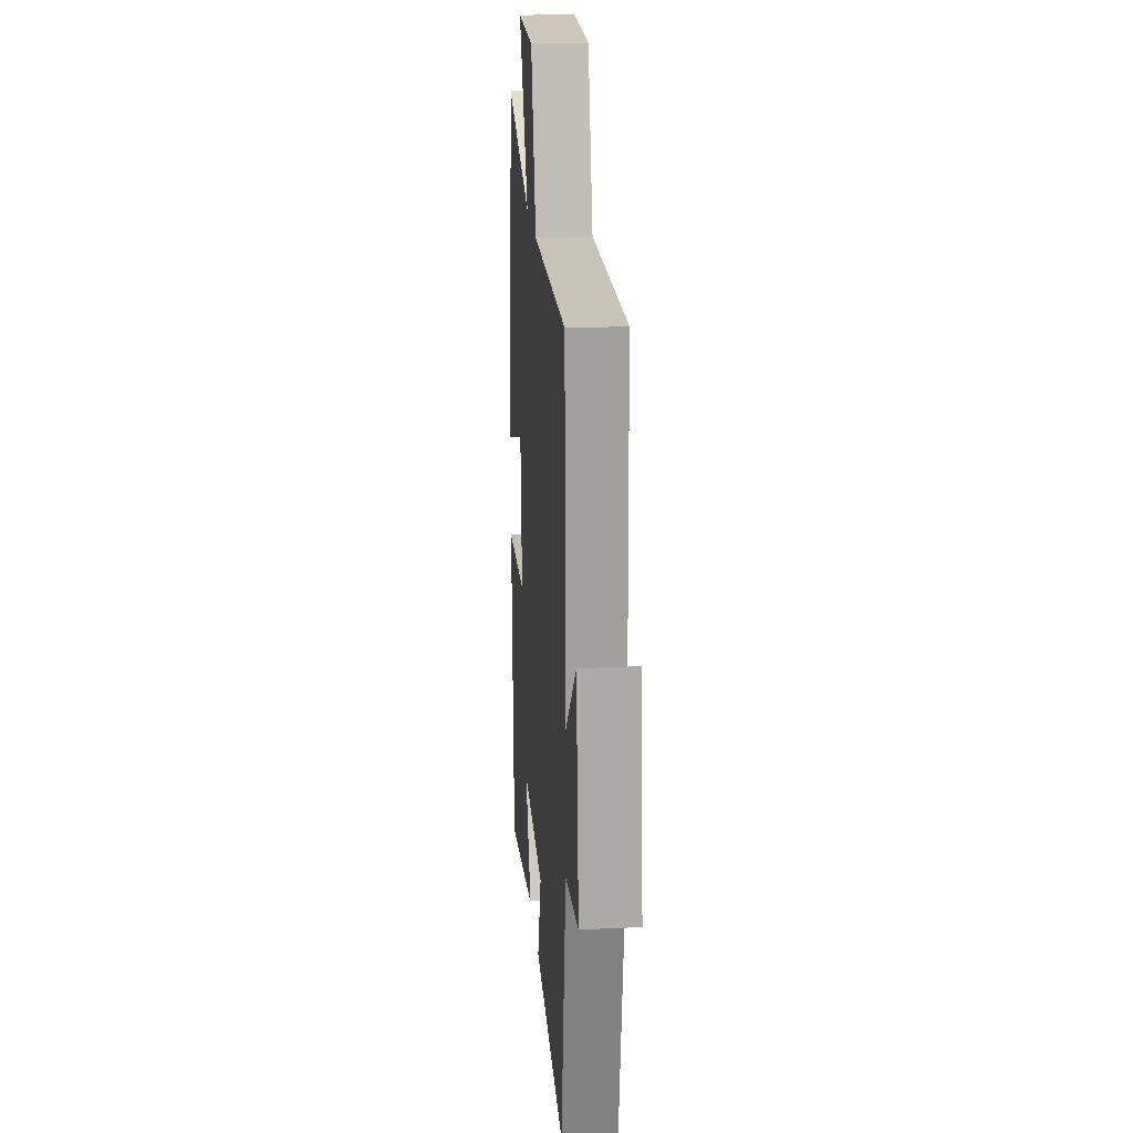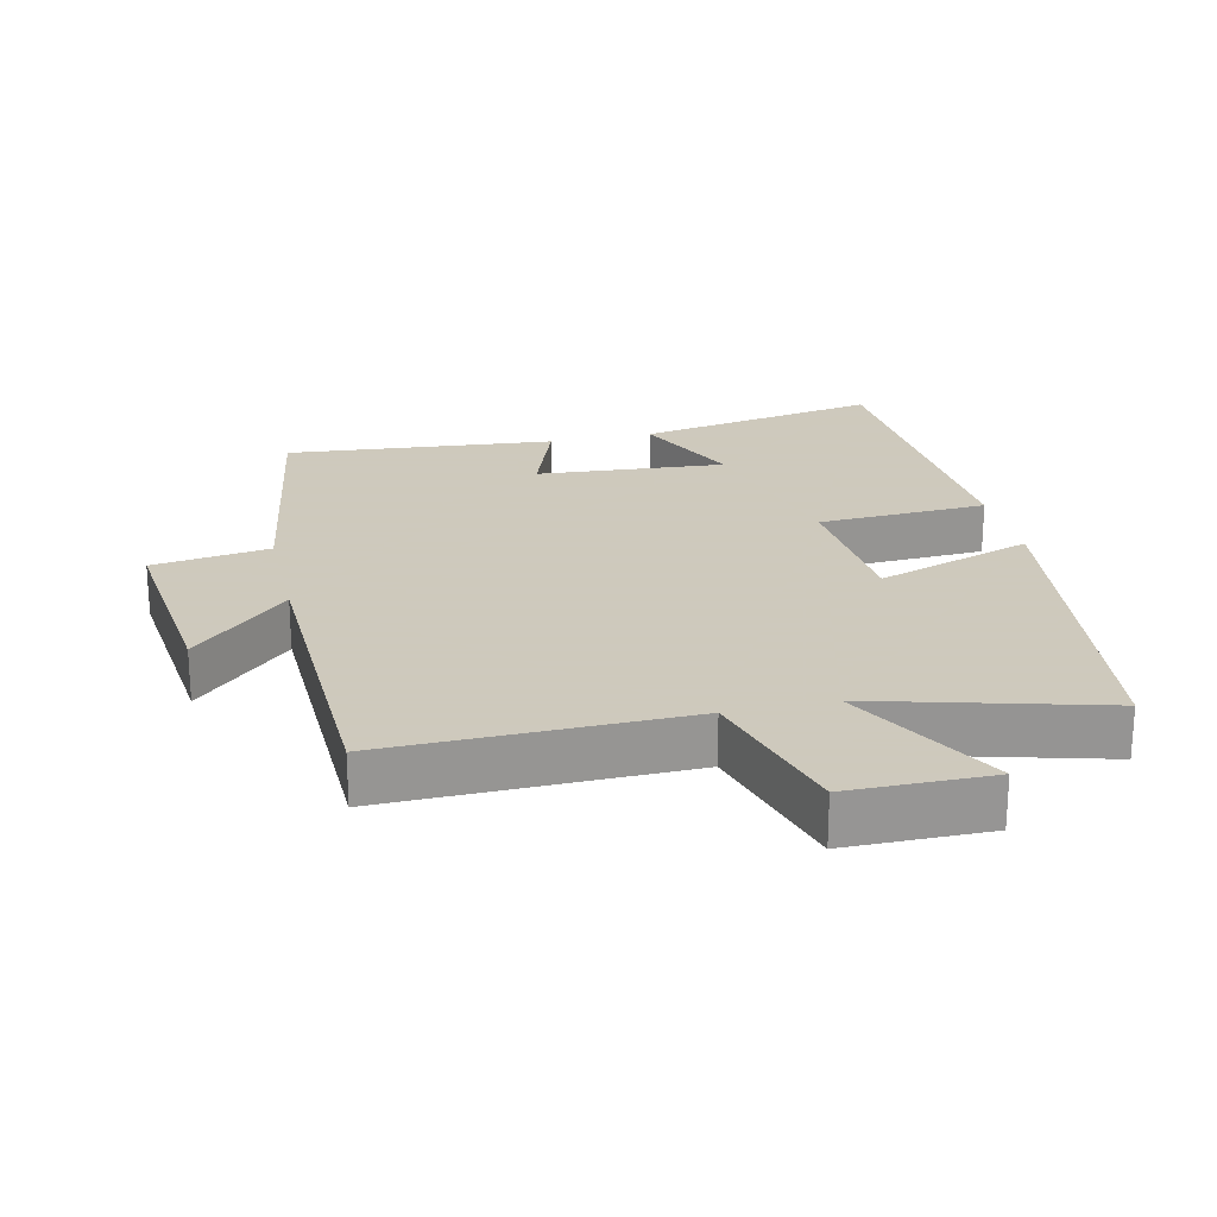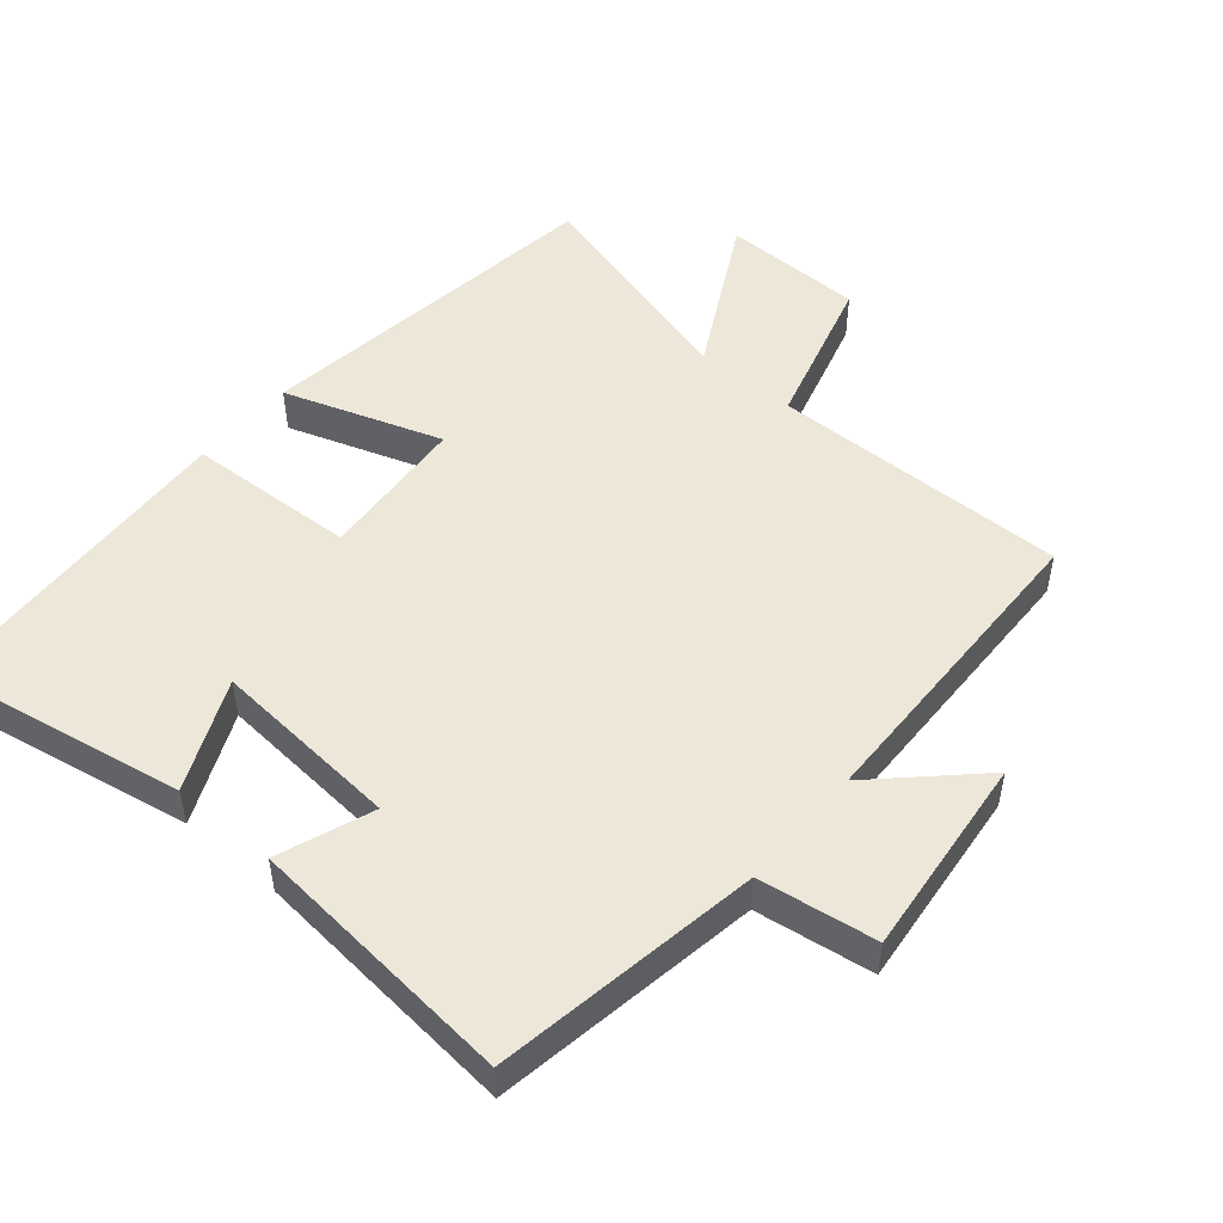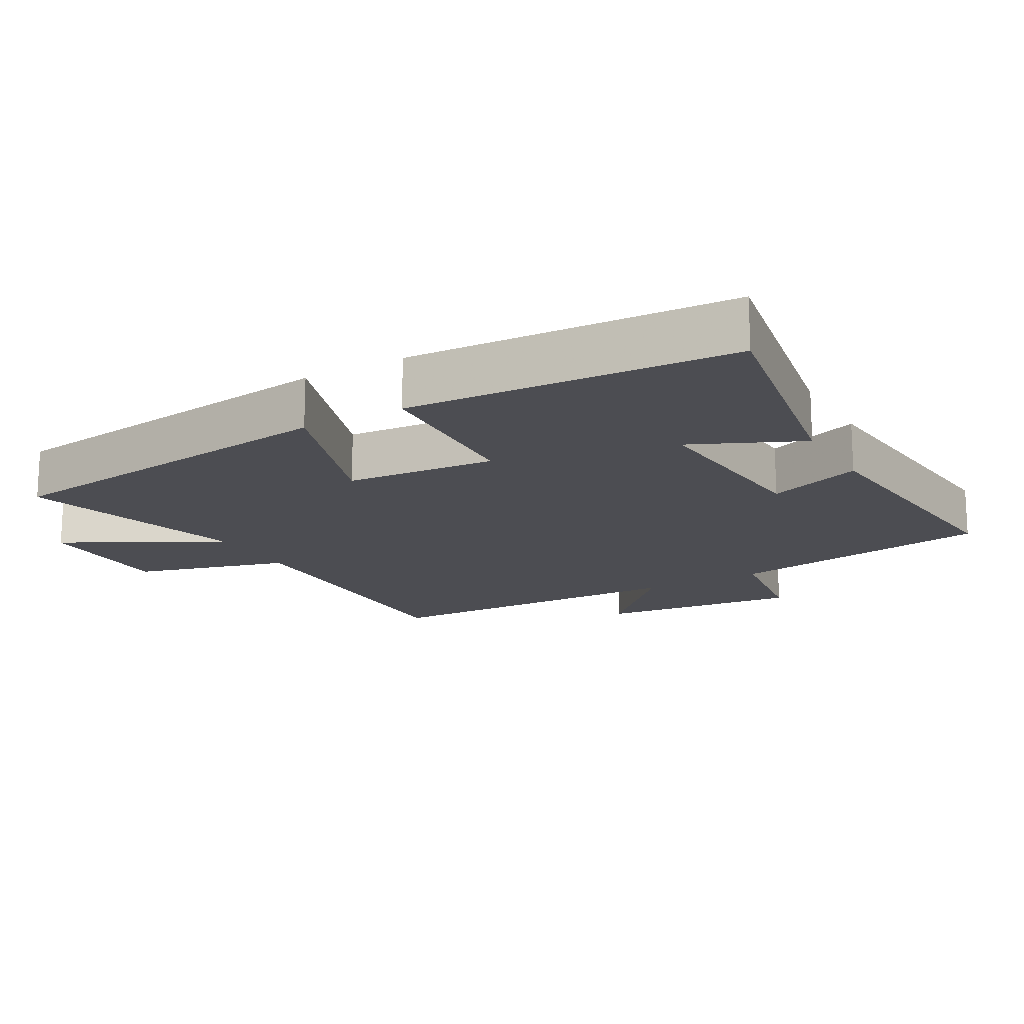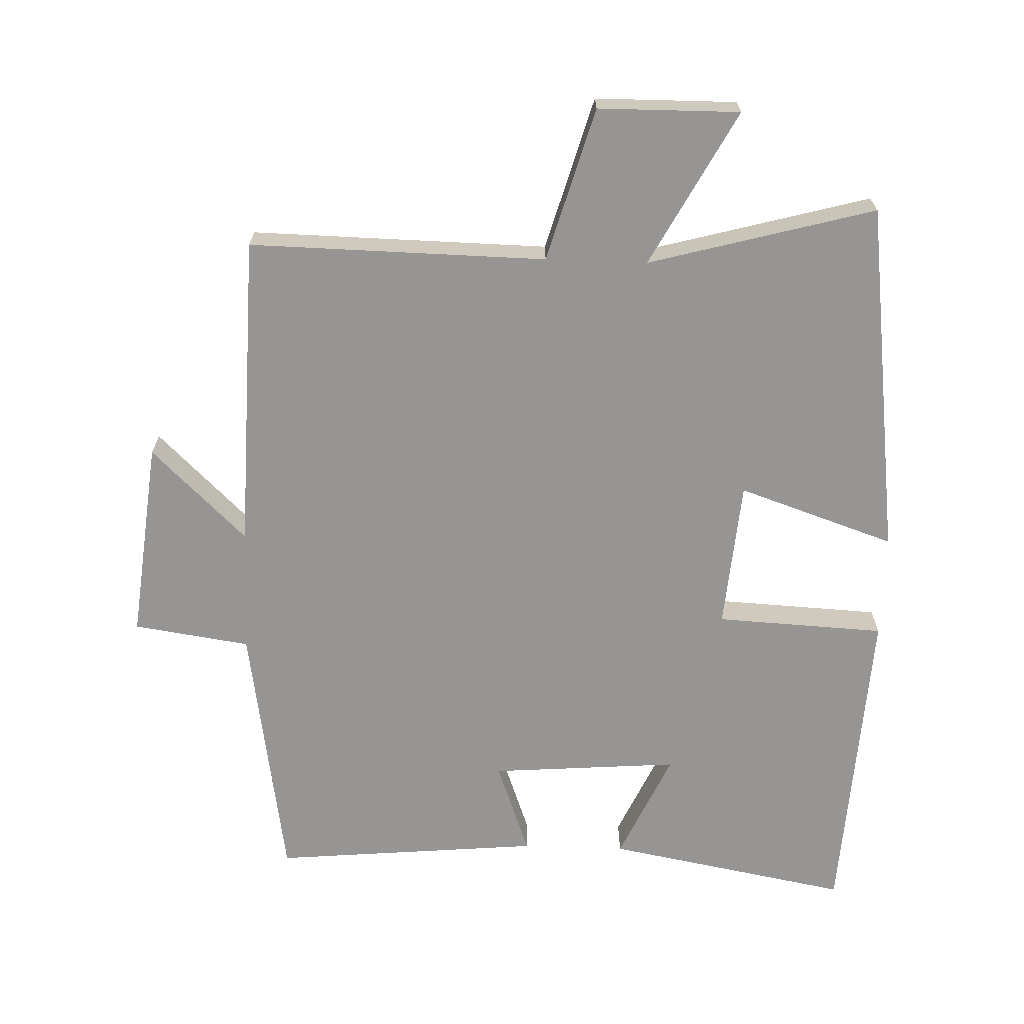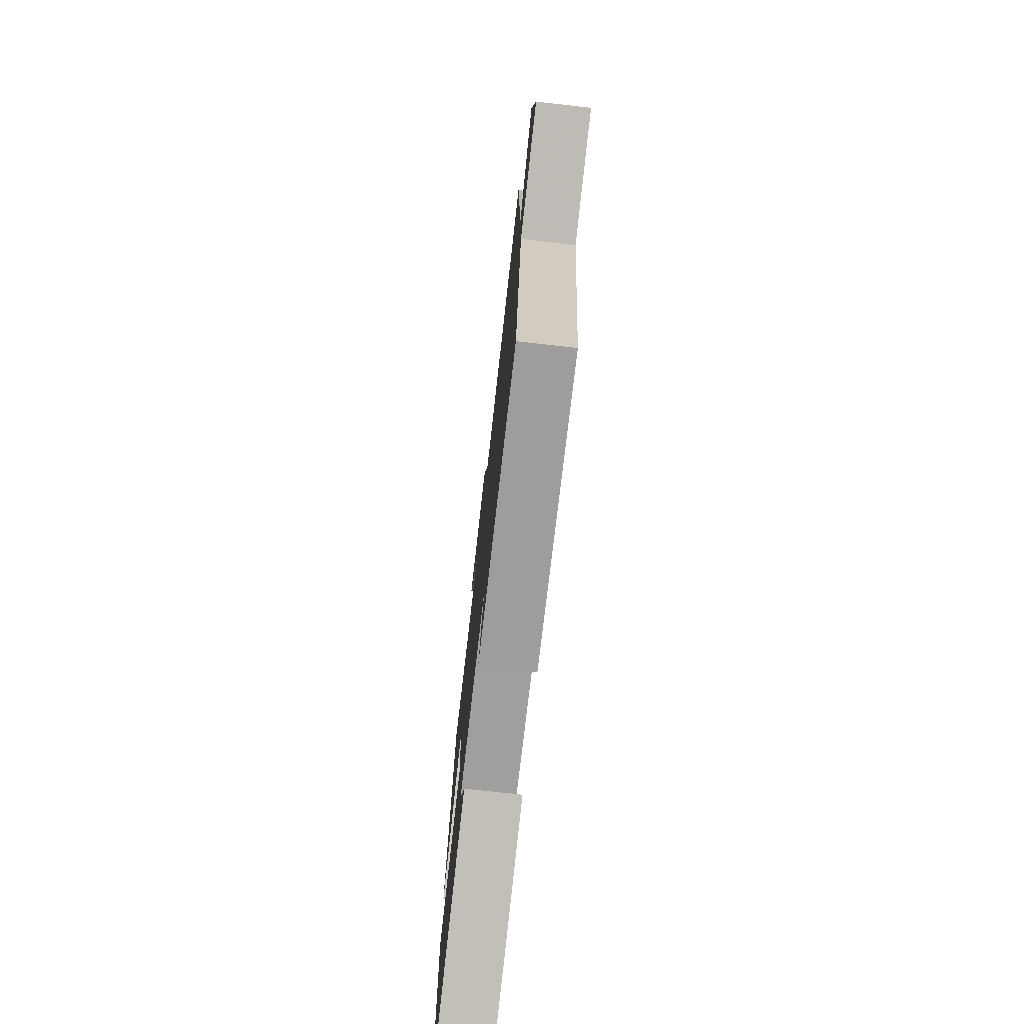
<metadata>
{"format":"obj","ext":"obj","renderer":"f3d","projection":"perspective","resolution":1024,"background":"white","views":[{"elev":20.7,"azim":-94.7,"up":"+Z"},{"elev":22.6,"azim":-13.0,"up":"+Y"},{"elev":50.1,"azim":-139.7,"up":"+Y"},{"elev":-16.4,"azim":119.6,"up":"+Y"},{"elev":-67.6,"azim":-2.0,"up":"+Y"},{"elev":-75.9,"azim":-96.4,"up":"+Z"}]}
</metadata>
<code>
v 0.473 0.07 -0.566
v 0.113 0.07 -0.5
v 0.186 0.07 -0.339
v -0.092 0.07 -0.361
v -0.041 0.07 -0.5
v -0.437 0.07 -0.537
v -0.5 0.07 -0.146
v -0.672 0.07 -0.121
v -0.64 0.07 0.175
v -0.5 0.07 0.04
v -0.488 0.07 0.507
v -0.051 0.07 0.5
v 0.013 0.07 0.726
v 0.221 0.07 0.728
v 0.099 0.07 0.5
v 0.431 0.07 0.591
v 0.5 0.07 0.066
v 0.269 0.07 0.144
v 0.251 0.07 -0.076
v 0.5 0.07 -0.088
v 0.473 0 -0.566
v 0.113 0 -0.5
v 0.186 0 -0.339
v -0.092 0 -0.361
v -0.041 0 -0.5
v -0.437 0 -0.537
v -0.5 0 -0.146
v -0.672 0 -0.121
v -0.64 0 0.175
v -0.5 0 0.04
v -0.488 0 0.507
v -0.051 0 0.5
v 0.013 0 0.726
v 0.221 0 0.728
v 0.099 0 0.5
v 0.431 0 0.591
v 0.5 0 0.066
v 0.269 0 0.144
v 0.251 0 -0.076
v 0.5 0 -0.088
f 19 20 1
f 15 16 17 18
f 15 18 19
f 12 13 14 15
f 12 15 19
f 10 11 12 19
f 7 8 9 10
f 6 7 10
f 5 6 10
f 4 5 10
f 3 4 10 19
f 1 2 3
f 1 3 19
f 21 40 39
f 38 37 36 35
f 39 38 35
f 35 34 33 32
f 39 35 32
f 39 32 31 30
f 30 29 28 27
f 30 27 26
f 30 26 25
f 30 25 24
f 39 30 24 23
f 23 22 21
f 39 23 21
f 1 21 22 2
f 2 22 23 3
f 3 23 24 4
f 4 24 25 5
f 5 25 26 6
f 6 26 27 7
f 7 27 28 8
f 8 28 29 9
f 9 29 30 10
f 10 30 31 11
f 11 31 32 12
f 12 32 33 13
f 13 33 34 14
f 14 34 35 15
f 15 35 36 16
f 16 36 37 17
f 17 37 38 18
f 18 38 39 19
f 19 39 40 20
f 20 40 21 1

</code>
